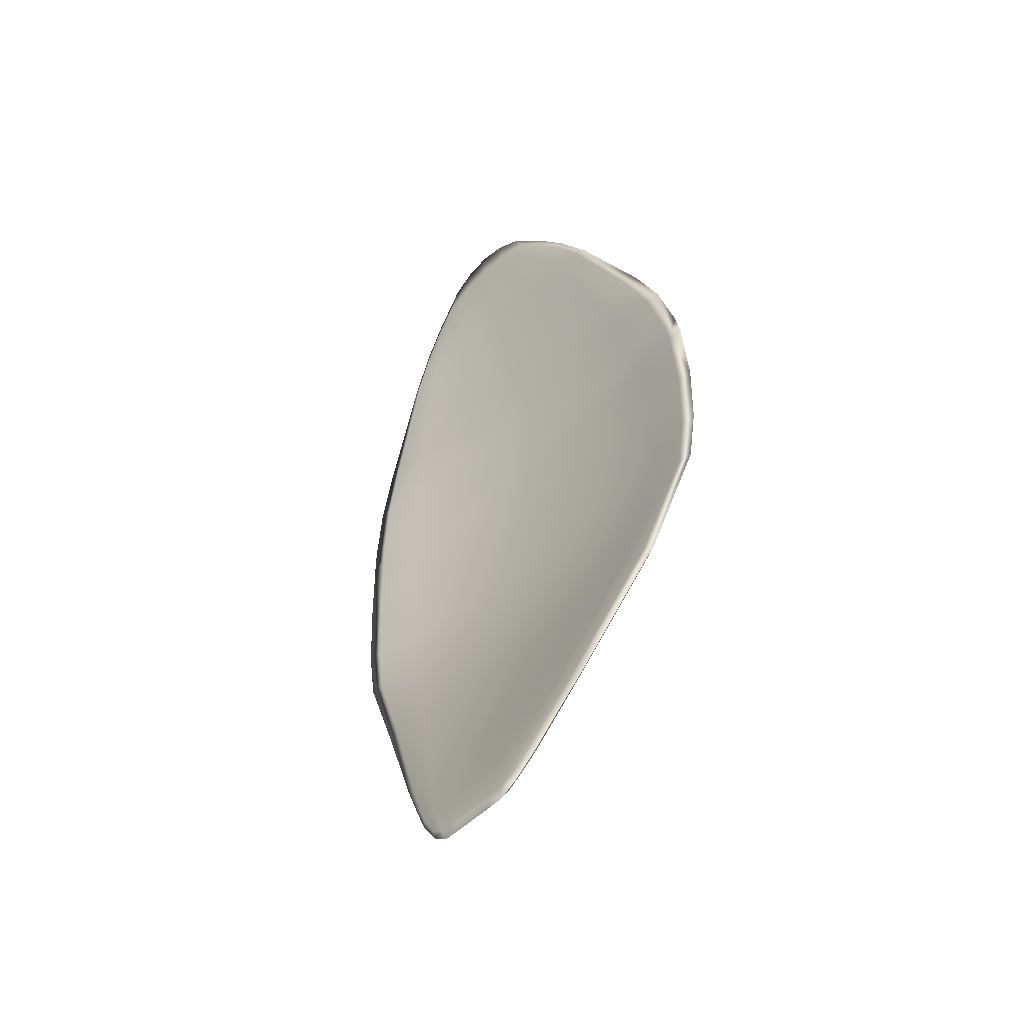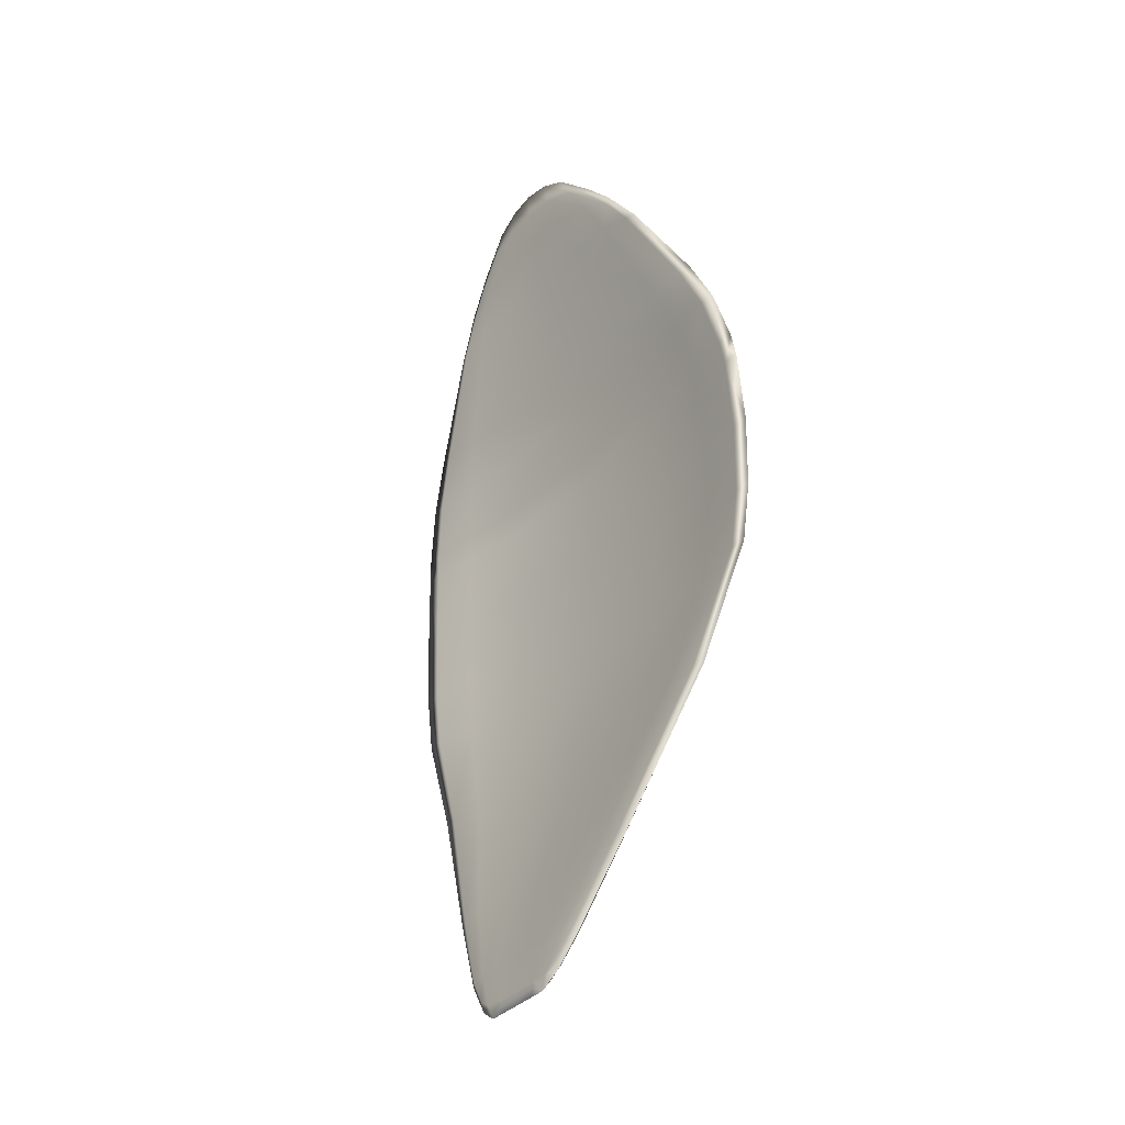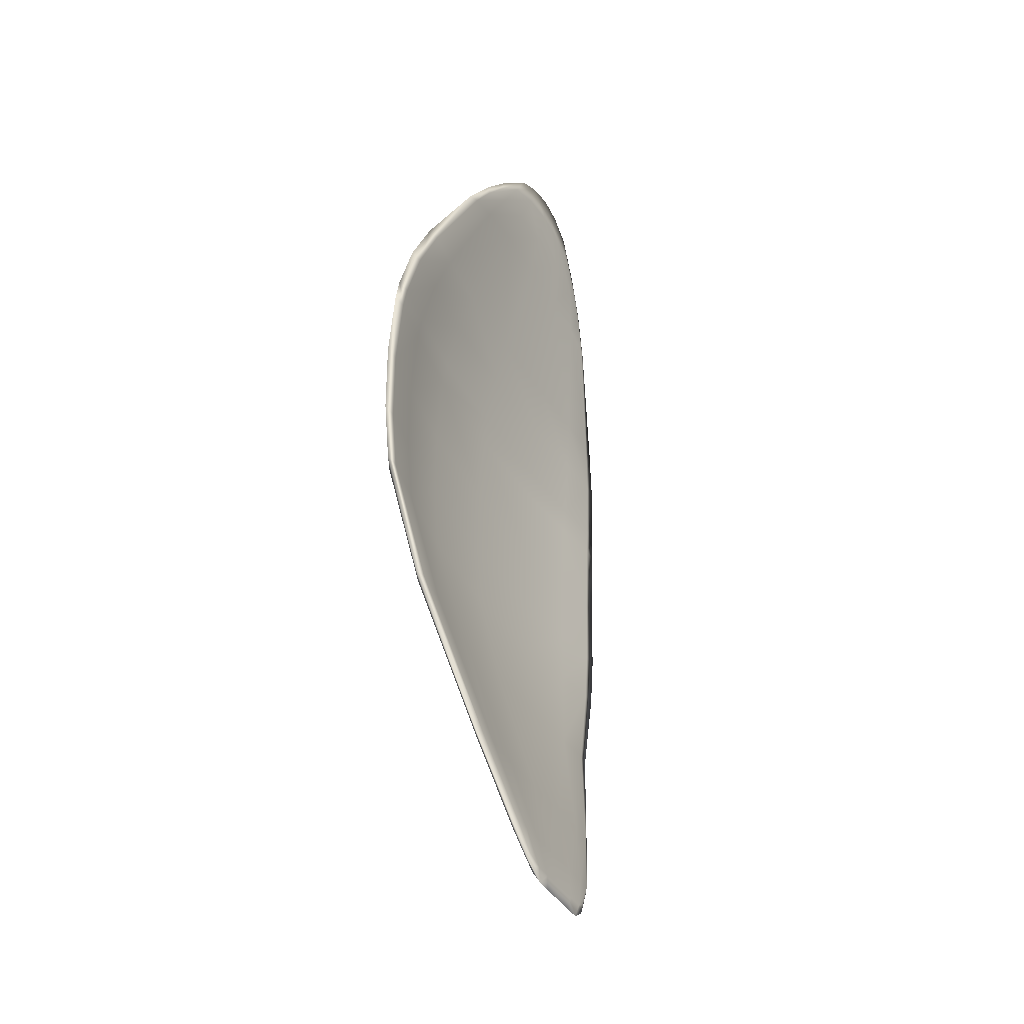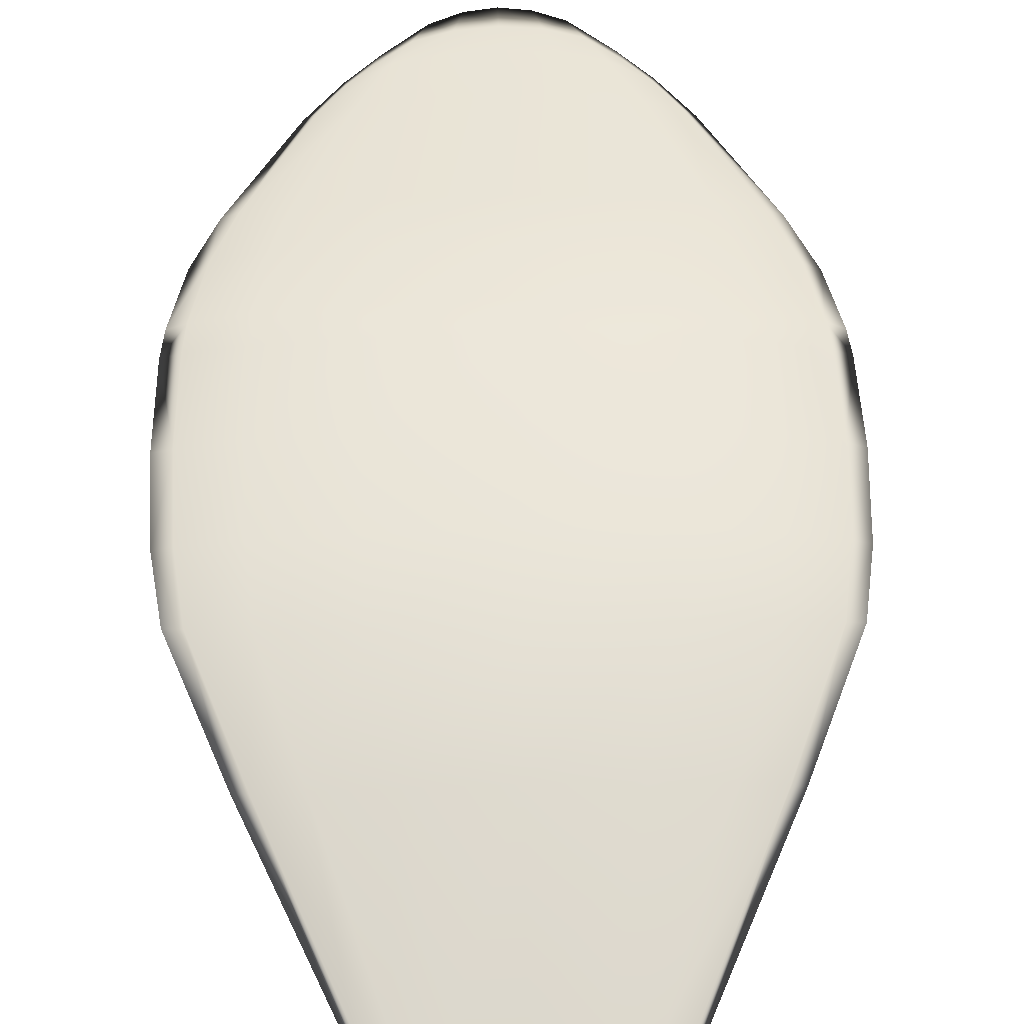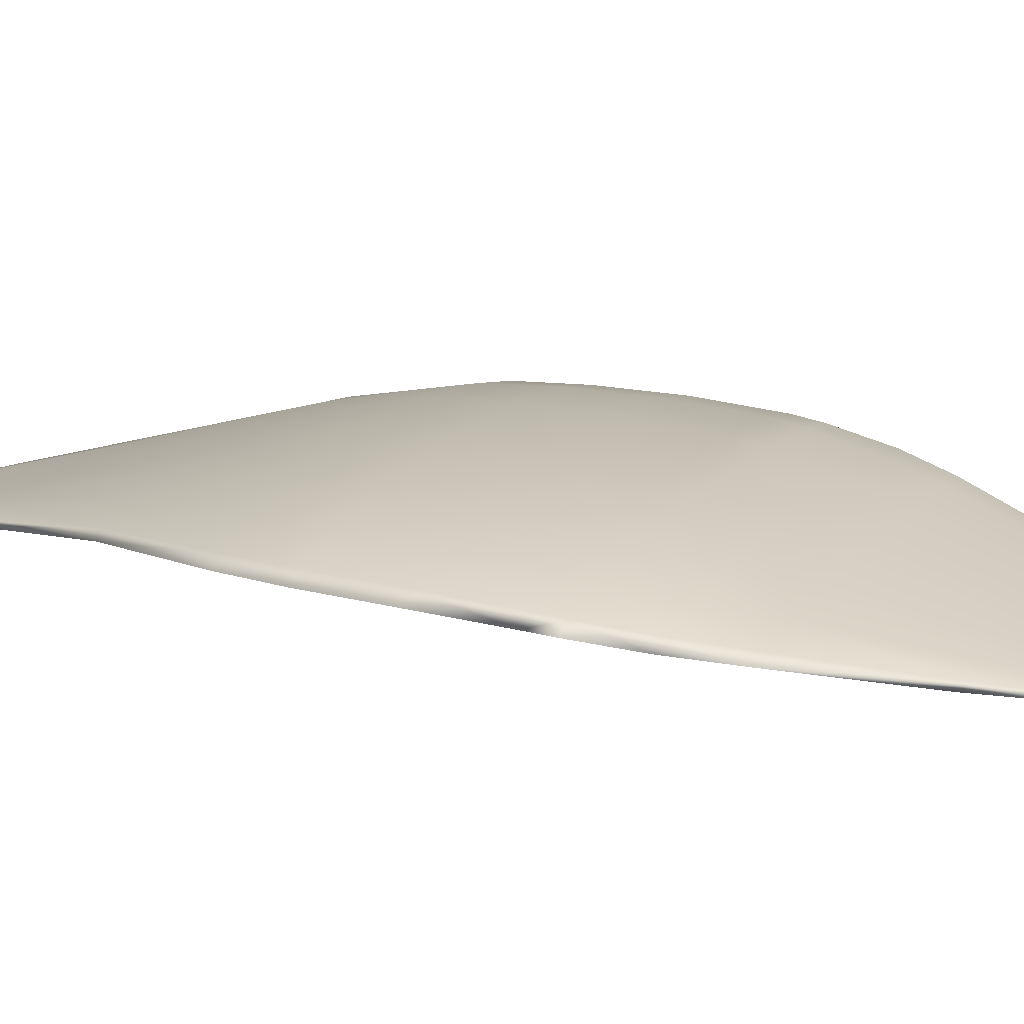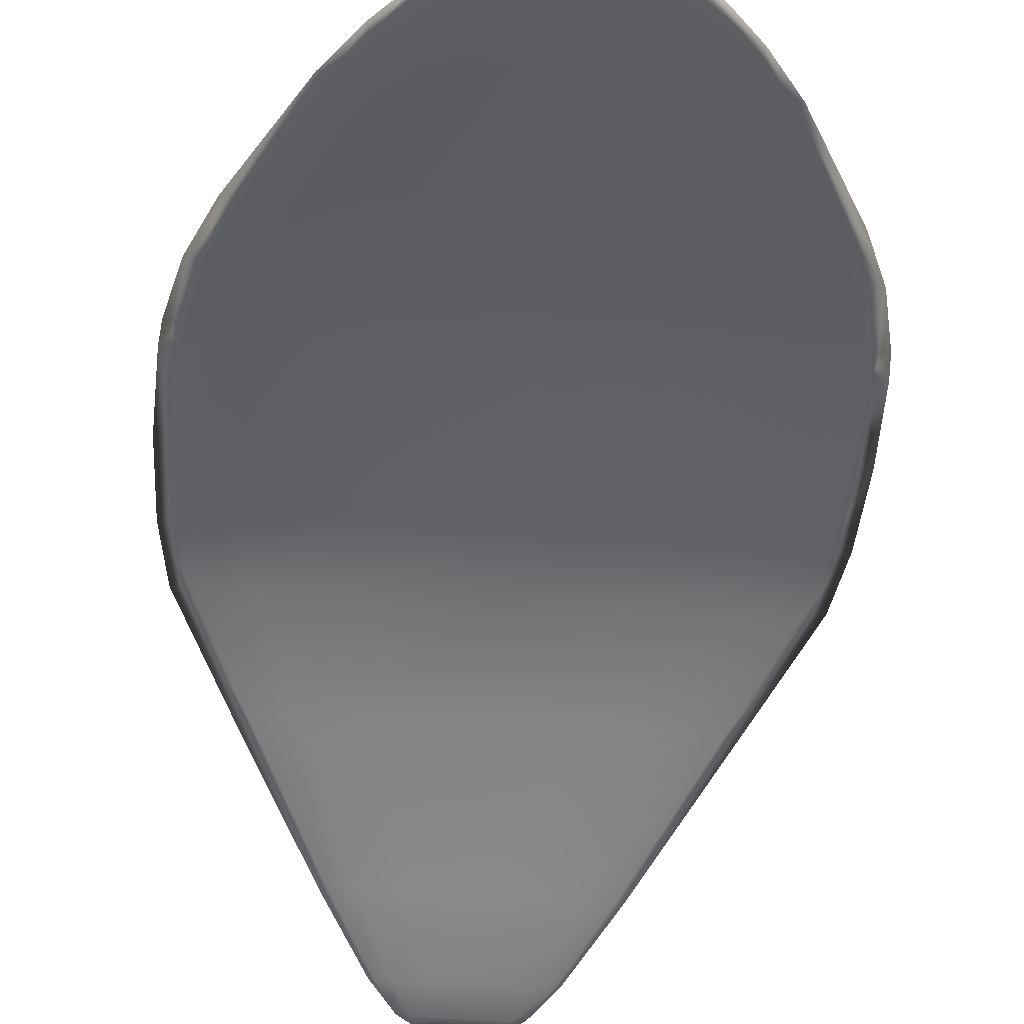
<metadata>
{"format":"obj","ext":"obj","renderer":"f3d","projection":"perspective","resolution":1024,"background":"white","views":[{"elev":-52.7,"azim":45.9,"up":"+Z"},{"elev":-37.2,"azim":51.5,"up":"+Z"},{"elev":-41.0,"azim":-61.2,"up":"+Z"},{"elev":58.0,"azim":178.6,"up":"+Y"},{"elev":16.6,"azim":-64.6,"up":"+Y"},{"elev":-48.5,"azim":-4.7,"up":"+Y"}]}
</metadata>
<code>
g default
v -0.2038 0.008632 1.924
v 0.2027 0.01274 1.921
v -0.2038 0.01965 1.927
v 0.2027 0.02372 1.924
v -0.1108 -0.00042 0.03432
v 0.1102 -0 0.03432
v -0.1108 -0.0107 0.04069
v 0.1102 -0.01026 0.04069
v -0.07514 0.008759 2.008
v -0.04921 -0.001017 0.01428
v -0.04921 -0.01493 0.02289
v -0.07513 -0.006023 2.004
v 0.07097 0.008826 2.008
v 0.04666 -0.001017 0.01428
v 0.04666 -0.015 0.02289
v 0.07097 -0.005961 2.003
v -0.4035 0.06931 1.569
v -0.4035 0.08473 1.573
v -0.1872 0.116 1.581
v 0.1774 0.1213 1.58
v 0.4021 0.1058 1.571
v 0.4021 0.09042 1.568
v 0.1774 0.1006 1.576
v -0.1872 0.09533 1.576
v -0.4784 0.1307 0.9501
v -0.4784 0.1151 0.954
v -0.2242 0.1628 0.952
v 0.2126 0.1708 0.9483
v 0.4768 0.1435 0.9511
v 0.4768 0.1593 0.9438
v 0.2126 0.1919 0.9389
v -0.2242 0.1838 0.9457
v -0.2284 0.04464 0.2583
v -0.2284 0.03097 0.2664
v -0.107 0.03543 0.2673
v 0.1015 0.0347 0.2667
v 0.2276 0.0373 0.2659
v 0.2276 0.05072 0.2573
v 0.1015 0.05269 0.2552
v -0.107 0.05354 0.2563
v 0.08244 -0.01535 0.02289
v 0.3756 0.1574 0.9499
v 0.3155 0.09584 1.572
v 0.139 -0.001529 1.978
v 0.1899 0.01095 1.956
v 0.139 0.01328 1.982
v -0.2891 0.02913 1.802
v -0.2891 0.0441 1.806
v -0.1279 0.05182 1.835
v 0.1211 0.05217 1.835
v 0.2881 0.05384 1.804
v 0.2881 0.03898 1.799
v 0.1211 0.03232 1.828
v -0.1279 0.03194 1.829
v -0.3671 0.09242 0.5835
v -0.3671 0.1069 0.577
v -0.2437 0.03664 0.2624
v -0.1825 0.03188 0.2676
v -0.172 0.117 0.5827
v -0.003175 0.03664 0.2669
v 0.1631 0.1195 0.5802
v 0.1793 0.03553 0.267
v 0.3659 0.1108 0.5816
v 0.2437 0.04369 0.2618
v 0.3659 0.1248 0.5728
v 0.1793 0.05349 0.2554
v 0.1631 0.1382 0.5686
v -0.003175 0.05465 0.2556
v -0.172 0.1361 0.5731
v -0.1825 0.05007 0.2567
v -0.1458 -0.003707 0.09586
v -0.1458 0.01002 0.08725
v -0.06834 -0.004572 0.09729
v 0.0648 -0.004572 0.09729
v 0.1453 -0.001869 0.09586
v 0.1453 0.01181 0.08725
v 0.0648 0.01364 0.08582
v -0.06834 0.01364 0.08582
v -0.1414 -0.002723 1.98
v -0.05754 -0.009832 2.064
v -0.1414 0.0121 1.985
v -0.1904 0.007498 1.96
v -0.321 0.1005 1.577
v -0.2243 0.1723 1.283
v -0.3822 0.1563 0.9482
v -0.4786 0.1203 1.285
v -0.0839 -0.001294 0.01428
v -0.04284 -0.01166 -0.005737
v -0.0839 -0.01522 0.02289
v -0.1059 -0.008451 0.01859
v -0.3822 0.1353 0.9536
v -0.2243 0.1509 1.284
v -0.321 0.07991 1.573
v -0.4786 0.1043 1.285
v 0.4769 0.1339 1.283
v 0.5105 0.1448 0.9482
v 0.4769 0.15 1.28
v 0.431 0.09482 1.568
v -0.431 0.07231 1.57
v -0.5105 0.1147 0.9524
v -0.005575 0.1233 1.582
v 0.2126 0.1817 1.279
v -0.006651 0.196 0.9416
v -0.00146 -0.000898 0.01428
v 0.04061 -0.01166 -0.005737
v -0.00146 -0.01493 0.02289
v -0.006651 0.175 0.9496
v 0.2126 0.1599 1.281
v -0.005575 0.1026 1.577
v -0.002383 -0.007083 2.012
v 0.05425 -0.009743 2.063
v -0.002383 0.007687 2.016
v 0.3155 0.1165 1.575
v 0.3756 0.1786 0.9401
v 0.08244 -0.001423 0.01428
v 0.1056 -0.008247 0.01859
v -0.1133 -0.005487 2.037
v -0.3823 0.1453 1.284
v -0.07303 -0.01185 -0.005737
v -0.3823 0.124 1.284
v 0.5107 0.1355 1.282
v -0.5107 0.1045 1.285
v -0.006653 0.1851 1.281
v -0.001271 -0.01166 -0.005737
v -0.006653 0.1634 1.282
v -0.001883 -0.01124 2.073
v 0.3757 0.169 1.279
v 0.07176 -0.01195 -0.005737
v 0.3757 0.1473 1.282
v 0.1114 -0.00506 2.035
v -0.3103 0.03555 1.799
v -0.2257 0.04911 1.821
v -0.003883 0.0532 1.84
v 0.2218 0.05518 1.82
v 0.3103 0.04652 1.797
v 0.2218 0.03536 1.814
v -0.003883 0.03333 1.833
v -0.2257 0.0292 1.815
v -0.3918 0.09515 0.5805
v -0.2933 0.1027 0.5839
v -0.005104 0.1224 0.581
v 0.2882 0.1154 0.5814
v 0.3918 0.115 0.5778
v 0.2882 0.134 0.5696
v -0.005104 0.1413 0.5704
v -0.2933 0.1219 0.5749
v -0.1556 0.002913 0.09155
v -0.1165 -0.005334 0.09729
v -0.002028 -0.004218 0.09729
v 0.1145 -0.004572 0.09729
v 0.1556 0.005089 0.09155
v 0.1145 0.01364 0.08582
v -0.002028 0.01403 0.08582
v -0.1165 0.01295 0.08582
v -0.517 0.1124 1.117
v -0.4845 0.1127 1.118
v -0.3866 0.1334 1.117
v -0.2265 0.1615 1.116
v -0.006714 0.1743 1.113
v 0.2145 0.1704 1.112
v 0.3794 0.157 1.113
v 0.4823 0.1427 1.114
v 0.5166 0.144 1.112
v 0.4822 0.1586 1.109
v 0.3793 0.1782 1.106
v 0.2145 0.1917 1.106
v -0.006711 0.1955 1.108
v -0.2264 0.1826 1.112
v -0.3864 0.1546 1.114
v -0.4843 0.1285 1.116
v -0.5048 0.09995 1.337
v -0.4729 0.09943 1.337
v -0.3775 0.1178 1.34
v -0.2212 0.143 1.344
v -0.00656 0.1545 1.347
v 0.2095 0.151 1.347
v 0.3704 0.1398 1.343
v 0.4705 0.1278 1.339
v 0.5039 0.1299 1.338
v 0.4704 0.1438 1.339
v 0.3703 0.1613 1.343
v 0.2095 0.1725 1.347
v -0.006558 0.1757 1.348
v -0.2212 0.1641 1.346
v -0.3774 0.1389 1.343
v -0.4729 0.1152 1.339
v -0.4908 0.1144 0.8241
v -0.46 0.1141 0.8246
v -0.3675 0.1324 0.8168
v -0.2156 0.1568 0.8059
v -0.006398 0.1668 0.7981
v 0.2045 0.163 0.7998
v 0.3614 0.1523 0.812
v 0.4588 0.1408 0.8226
v 0.4913 0.1426 0.8219
v 0.4589 0.1558 0.813
v 0.3615 0.1724 0.7986
v 0.2046 0.183 0.786
v -0.006399 0.1868 0.7845
v -0.2156 0.1768 0.7935
v -0.3675 0.1526 0.8059
v -0.46 0.1294 0.8172
v -0.4777 0.08711 1.455
v -0.4472 0.08543 1.455
v -0.3561 0.1001 1.461
v -0.2081 0.1203 1.468
v -0.006164 0.1292 1.474
v 0.1965 0.126 1.476
v 0.3481 0.1183 1.469
v 0.4433 0.11 1.462
v 0.4751 0.1133 1.461
v 0.4431 0.1256 1.465
v 0.3478 0.1391 1.473
v 0.1963 0.1466 1.48
v -0.00616 0.1498 1.479
v -0.2079 0.1409 1.474
v -0.3558 0.1207 1.467
v -0.447 0.101 1.459
v -0.2492 0.01967 1.89
v -0.248 0.01803 1.867
v -0.1794 0.009532 1.908
v -0.1001 0.008556 1.923
v -0.003105 0.008488 1.928
v 0.09448 0.008365 1.924
v 0.1757 0.0122 1.908
v 0.2466 0.02463 1.865
v 0.2477 0.02583 1.888
v 0.2425 0.0361 1.876
v 0.1711 0.02858 1.925
v 0.09077 0.02473 1.945
v -0.00298 0.02453 1.951
v -0.09622 0.02495 1.944
v -0.1748 0.02625 1.925
v -0.2443 0.03003 1.877
g pCube1
f 1 79 117 82
f 79 12 80 117
f 117 80 9 81
f 82 117 81 3
f 18 83 217 218
f 83 19 216 217
f 118 84 168 169
f 86 118 169 170
f 5 87 119 90
f 87 10 88 119
f 119 88 11 89
f 90 119 89 7
f 156 157 120 94
f 157 158 92 120
f 205 206 24 93
f 204 205 93 17
f 22 210 211 98
f 95 162 163 121
f 121 163 164 97
f 98 211 212 21
f 156 94 122 155
f 204 17 99 203
f 218 203 99 18
f 170 155 122 86
f 19 101 215 216
f 101 20 214 215
f 123 102 166 167
f 84 123 167 168
f 11 88 124 106
f 88 10 104 124
f 124 104 14 105
f 106 124 105 15
f 24 206 207 109
f 92 158 159 125
f 125 159 160 108
f 109 207 208 23
f 9 80 126 112
f 80 12 110 126
f 126 110 16 111
f 112 126 111 13
f 20 113 213 214
f 113 21 212 213
f 127 97 164 165
f 102 127 165 166
f 15 105 128 41
f 105 14 115 128
f 128 115 6 116
f 41 128 116 8
f 23 208 209 43
f 108 160 161 129
f 129 161 162 95
f 43 209 210 22
f 13 111 130 46
f 111 16 44 130
f 130 44 2 45
f 46 130 45 4
f 17 47 131 99
f 220 1 82 219
f 234 219 82 3
f 99 131 48 18
f 3 81 233 234
f 81 9 232 233
f 132 49 19 83
f 48 132 83 18
f 9 112 231 232
f 112 13 230 231
f 133 50 20 101
f 49 133 101 19
f 13 46 229 230
f 46 4 228 229
f 134 51 21 113
f 50 134 113 20
f 2 226 227 45
f 52 22 98 135
f 135 98 21 51
f 45 227 228 4
f 16 224 225 44
f 53 23 43 136
f 136 43 22 52
f 44 225 226 2
f 12 222 223 110
f 54 24 109 137
f 137 109 23 53
f 110 223 224 16
f 17 93 138 47
f 93 24 54 138
f 221 222 12 79
f 220 221 79 1
f 34 55 139 57
f 188 26 100 187
f 202 187 100 25
f 57 139 56 33
f 34 58 140 55
f 58 35 59 140
f 189 190 27 91
f 188 189 91 26
f 28 107 191 192
f 107 27 190 191
f 141 59 35 60
f 61 141 60 36
f 29 42 193 194
f 42 28 192 193
f 142 61 36 62
f 63 142 62 37
f 30 96 195 196
f 96 29 194 195
f 143 63 37 64
f 65 143 64 38
f 31 114 197 198
f 114 30 196 197
f 144 65 38 66
f 67 144 66 39
f 32 103 199 200
f 103 31 198 199
f 145 67 39 68
f 69 145 68 40
f 25 85 201 202
f 85 32 200 201
f 146 69 40 70
f 56 146 70 33
f 7 71 147 90
f 71 34 57 147
f 147 57 33 72
f 90 147 72 5
f 7 89 148 71
f 89 11 73 148
f 148 73 35 58
f 71 148 58 34
f 36 60 149 74
f 60 35 73 149
f 149 73 11 106
f 74 149 106 15
f 37 62 150 75
f 62 36 74 150
f 150 74 15 41
f 75 150 41 8
f 38 64 151 76
f 64 37 75 151
f 151 75 8 116
f 76 151 116 6
f 39 66 152 77
f 66 38 76 152
f 152 76 6 115
f 77 152 115 14
f 40 68 153 78
f 68 39 77 153
f 153 77 14 104
f 78 153 104 10
f 33 70 154 72
f 70 40 78 154
f 154 78 10 87
f 72 154 87 5
f 26 156 155 100
f 26 91 157 156
f 91 27 158 157
f 159 158 27 107
f 160 159 107 28
f 161 160 28 42
f 162 161 42 29
f 163 162 29 96
f 164 163 96 30
f 165 164 30 114
f 166 165 114 31
f 167 166 31 103
f 168 167 103 32
f 169 168 32 85
f 170 169 85 25
f 100 155 170 25
f 94 172 171 122
f 94 120 173 172
f 120 92 174 173
f 175 174 92 125
f 176 175 125 108
f 177 176 108 129
f 178 177 129 95
f 179 178 95 121
f 180 179 121 97
f 181 180 97 127
f 182 181 127 102
f 183 182 102 123
f 184 183 123 84
f 185 184 84 118
f 186 185 118 86
f 122 171 186 86
f 55 188 187 139
f 55 140 189 188
f 140 59 190 189
f 191 190 59 141
f 192 191 141 61
f 193 192 61 142
f 194 193 142 63
f 195 194 63 143
f 196 195 143 65
f 197 196 65 144
f 198 197 144 67
f 199 198 67 145
f 200 199 145 69
f 201 200 69 146
f 202 201 146 56
f 139 187 202 56
f 172 204 203 171
f 172 173 205 204
f 173 174 206 205
f 207 206 174 175
f 208 207 175 176
f 209 208 176 177
f 210 209 177 178
f 211 210 178 179
f 212 211 179 180
f 213 212 180 181
f 214 213 181 182
f 215 214 182 183
f 216 215 183 184
f 217 216 184 185
f 218 217 185 186
f 186 171 203 218
f 47 220 219 131
f 47 138 221 220
f 138 54 222 221
f 223 222 54 137
f 224 223 137 53
f 225 224 53 136
f 226 225 136 52
f 227 226 52 135
f 228 227 135 51
f 229 228 51 134
f 230 229 134 50
f 231 230 50 133
f 232 231 133 49
f 233 232 49 132
f 234 233 132 48
f 131 219 234 48

</code>
